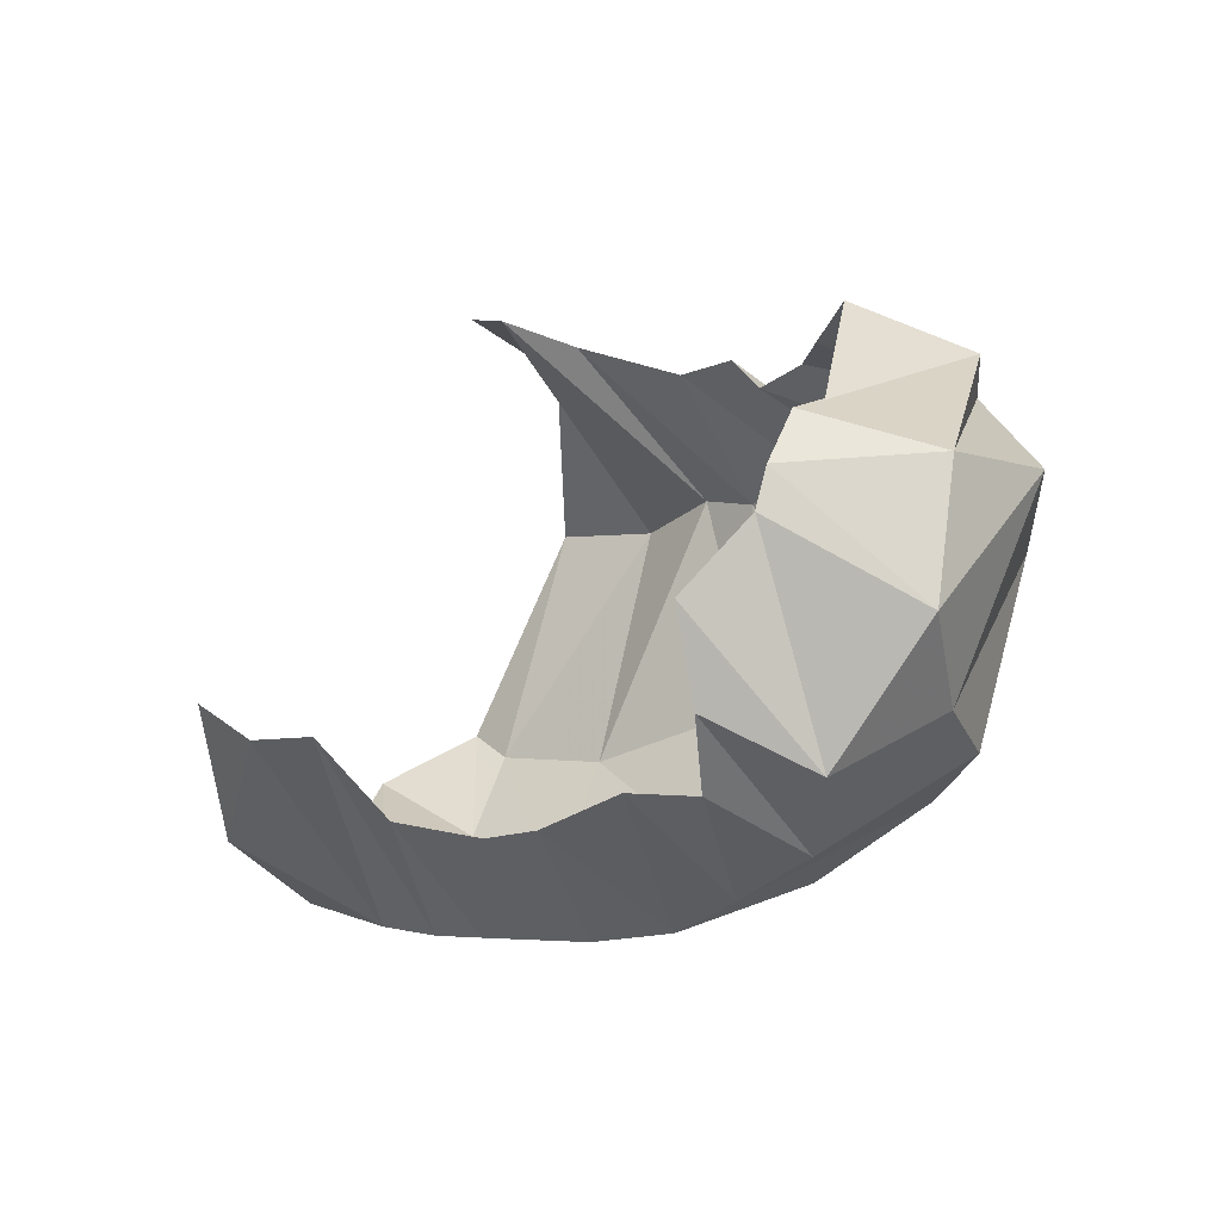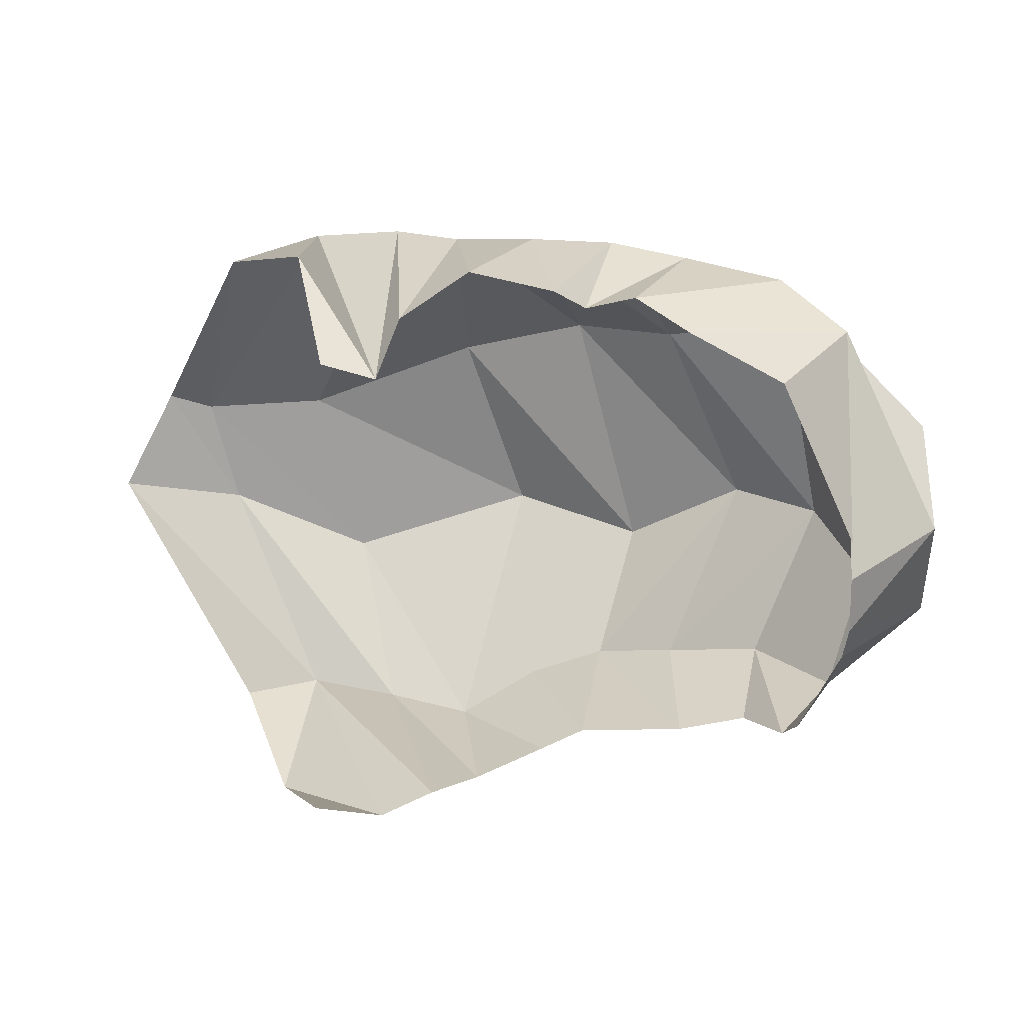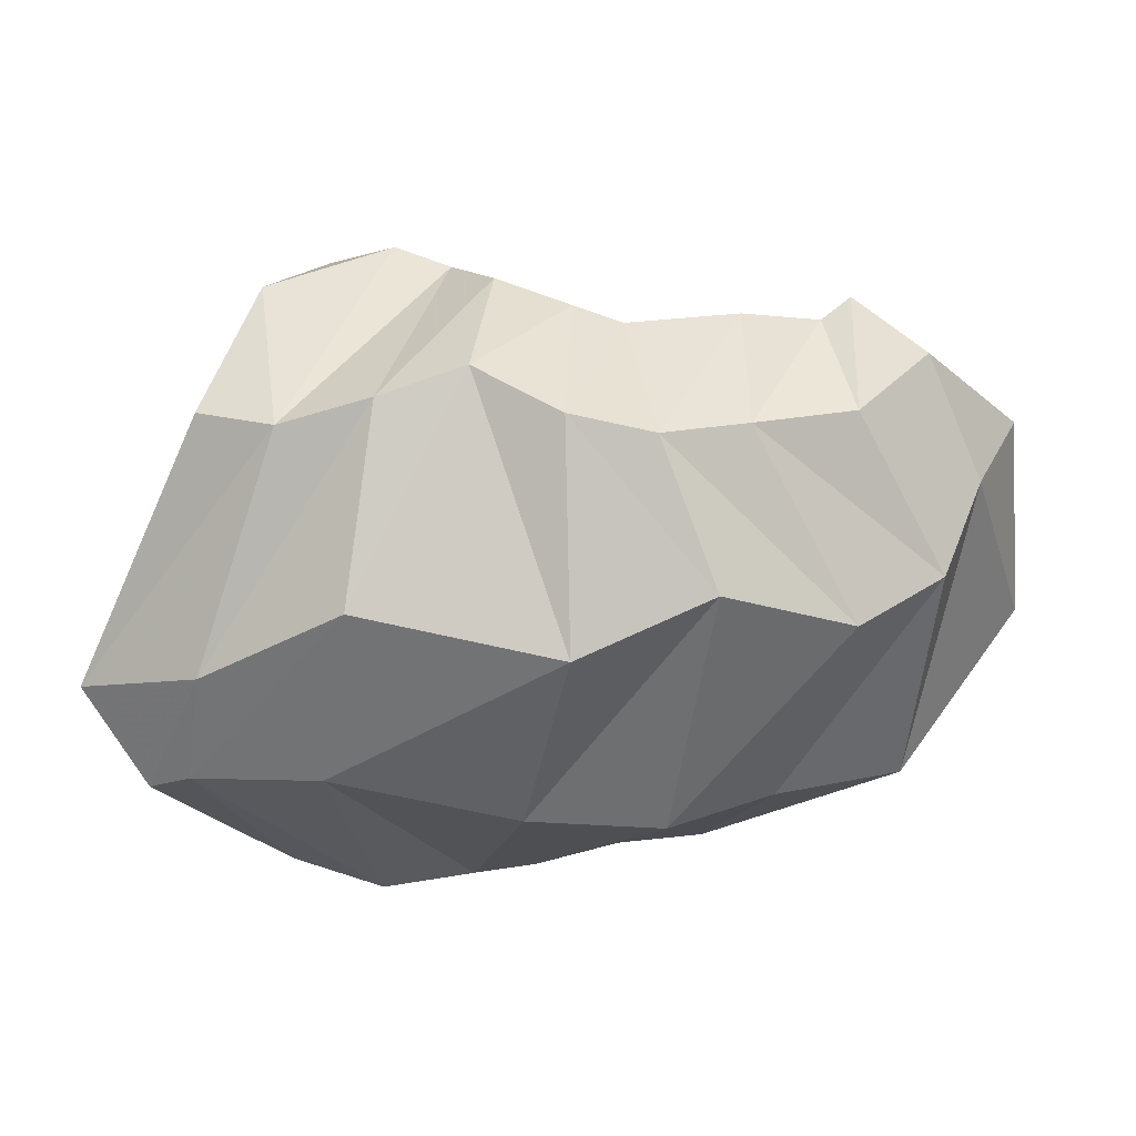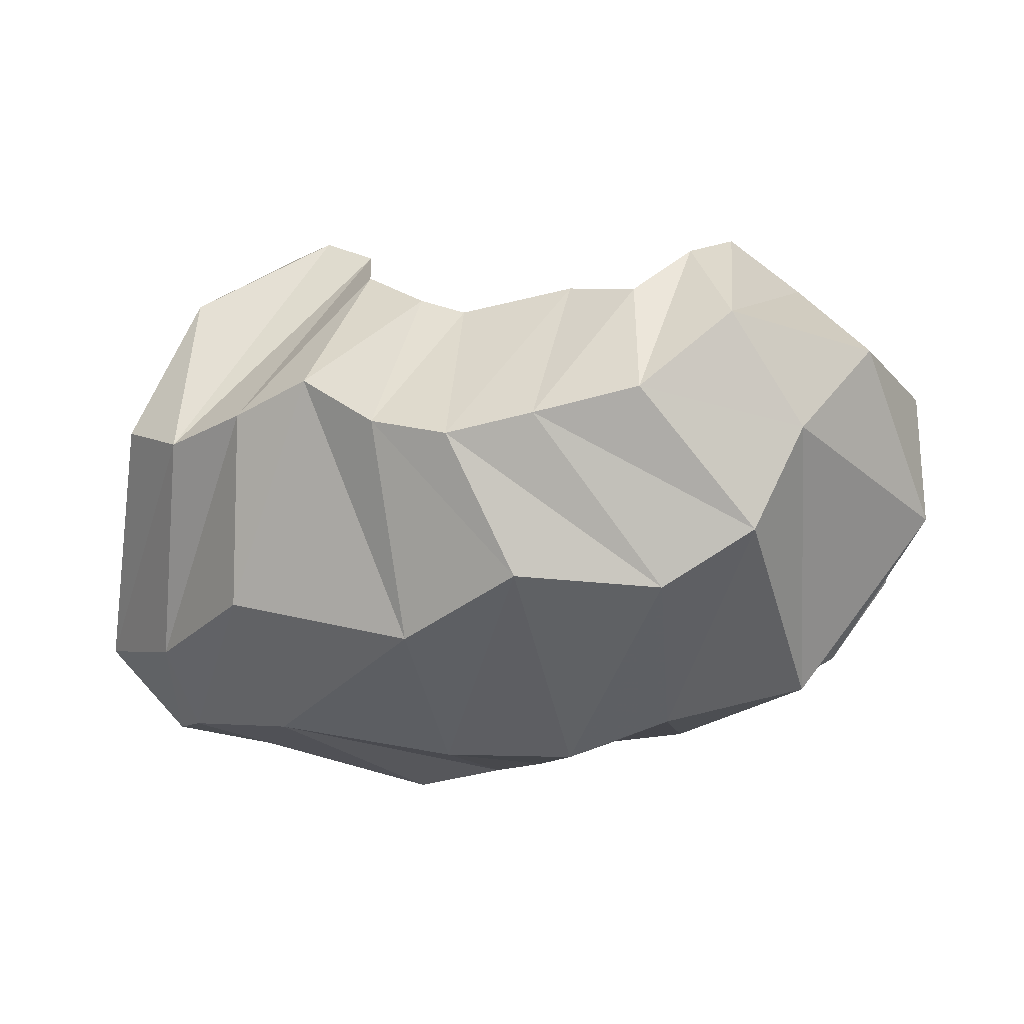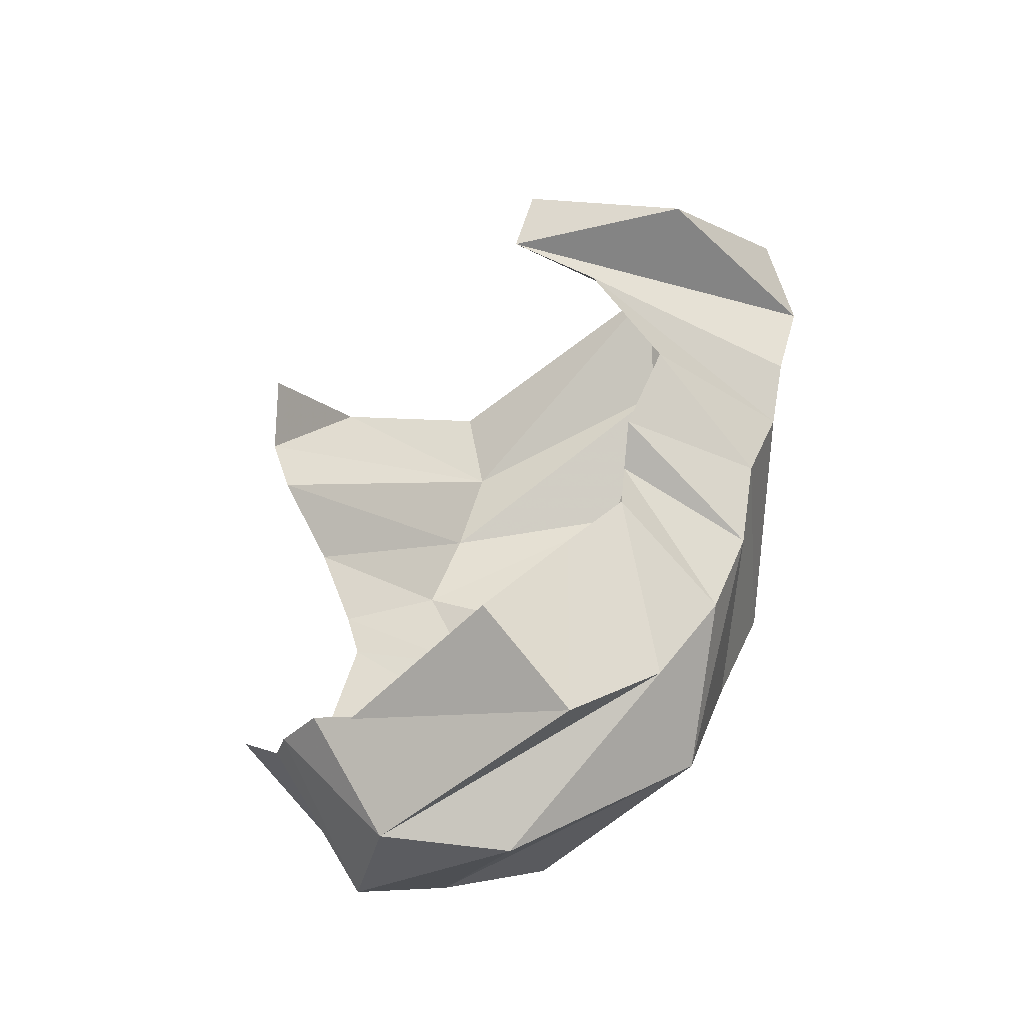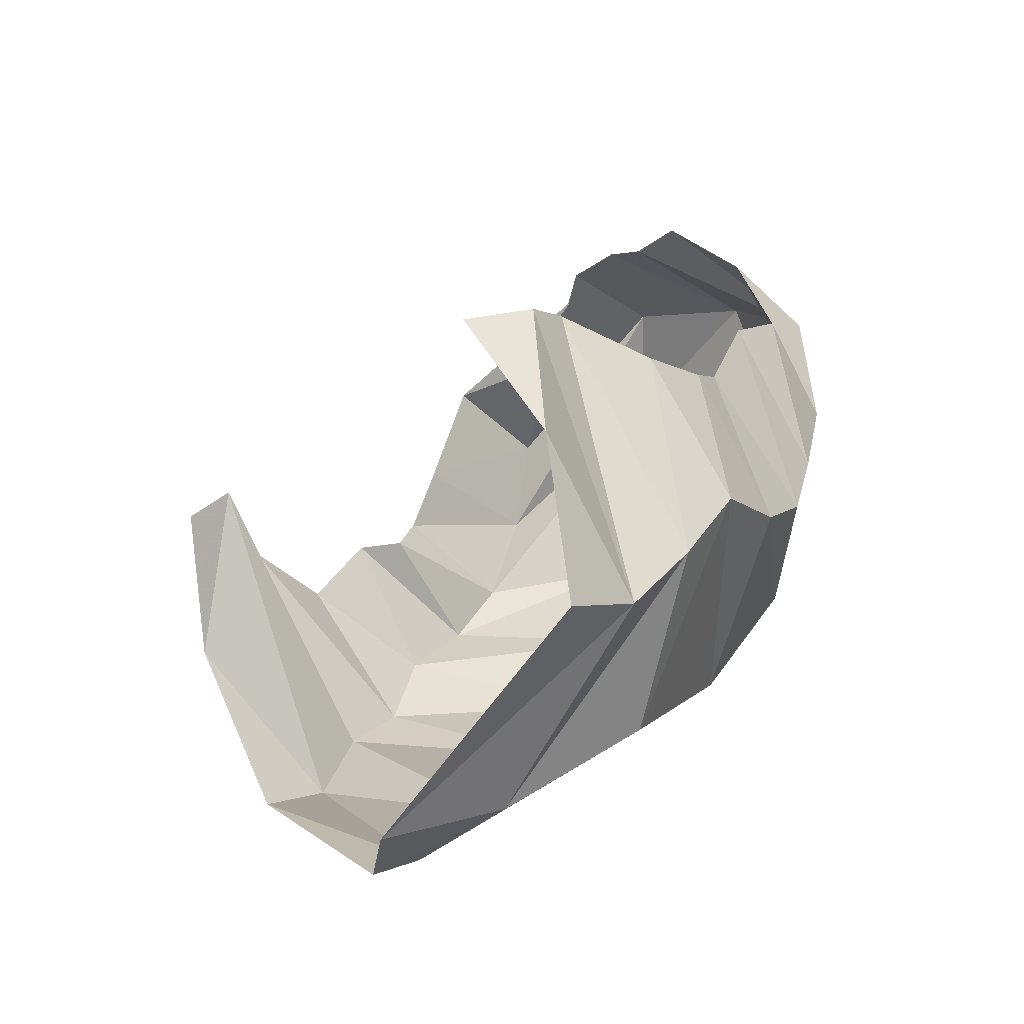
<metadata>
{"format":"obj","ext":"obj","renderer":"f3d","projection":"perspective","resolution":1024,"background":"white","views":[{"elev":-6.5,"azim":40.6,"up":"+Y"},{"elev":60.9,"azim":-3.6,"up":"+Y"},{"elev":-16.2,"azim":4.8,"up":"+Z"},{"elev":-7.7,"azim":31.4,"up":"+Z"},{"elev":56.1,"azim":94.0,"up":"+Y"},{"elev":22.4,"azim":-57.2,"up":"+Z"}]}
</metadata>
<code>
v 141 79.01 222.8
v 161.6 68.35 222.5
v 178.5 68.89 215.7
v 193.9 46.86 202.2
v 216.6 42.31 191.3
v 230.8 44.26 186.3
v 263.6 52.69 191.5
v 286 51.34 188.2
v 295.4 70.18 202.7
v 296.6 96.53 211.4
v 127.9 42.83 200.1
v -1 -1 -1
v -2 -2 -2
v -3 -3 -3
v -4 -4 -4
v -5 -5 -5
v -6 -6 -6
v -7 -7 -7
v -8 -8 -8
v -9 -9 -9
v 114.4 25.78 156.4
v 137.9 19.14 149.8
v 165.2 16.85 156.2
v 190.9 16.56 164.4
v 216.8 15.46 149.5
v 241.4 17.98 144.1
v 266.1 26.24 149.1
v 295.1 37.18 155.8
v 316.1 55.27 178.7
v 309.8 117.2 197.8
v 75.38 64.26 89.35
v 112.9 46.68 86.5
v 156.9 26.82 98.59
v 216.7 34.04 86.02
v 256.6 31.31 102.5
v 293.6 52.9 99.12
v 318.4 63.7 115.7
v 330.3 72.38 145.9
v 342.9 93.62 170.9
v 311 129 194.6
v 92.49 80.16 63.55
v 105.8 72.68 64.24
v 144.4 69.89 62.29
v 199.2 85.12 52.78
v 239.2 93.93 51.7
v 270.1 101.1 62.51
v 307.1 120.6 72.39
v 344.4 132.9 124.4
v 342.3 132.7 162.2
v 311.1 143.9 184.3
v 121.8 144.3 53.08
v 150.2 143.9 43.76
v 177.2 151 48.85
v 196.8 147.6 50.84
v 221.5 155.9 58.43
v 247.4 154.5 60.46
v 271 154.8 68.43
v 299.7 162.5 84.51
v 316.8 168.4 109.6
v 312.7 146.9 173.5
v 146.8 189.7 85.24
v -10 -10 -10
v -11 -11 -11
v -12 -12 -12
v -13 -13 -13
v -14 -14 -14
v -15 -15 -15
v -16 -16 -16
v -17 -17 -17
v -18 -18 -18
v 153.5 198.2 130.8
v 169.4 194.7 134.9
v 177.2 189.8 110.4
v 199.2 181.9 88.81
v 225.1 181.4 97.39
v 235.4 171.7 97.77
v 250.7 176.6 98.14
v 266.4 177.9 113.2
v 292.2 181.7 135.8
v 301.4 163.9 144.3
g foo
f 1 11 2
f 2 11 22
f 11 21 22
f 2 22 3
f 22 23 3
f 3 23 4
f 23 24 4
f 4 24 5
f 24 25 5
f 5 25 6
f 25 26 6
f 6 26 7
f 26 27 7
f 7 27 8
f 27 28 8
f 8 28 9
f 28 29 9
f 9 29 10
f 29 30 10
f 21 31 22
f 31 32 22
f 22 32 23
f 32 33 23
f 23 33 24
f 33 34 24
f 24 34 25
f 34 35 25
f 25 35 26
f 35 36 26
f 26 36 27
f 36 37 27
f 27 37 28
f 37 38 28
f 28 38 29
f 38 39 29
f 29 39 30
f 39 40 30
f 31 41 32
f 41 42 32
f 32 42 33
f 42 43 33
f 33 43 34
f 43 44 34
f 34 44 35
f 44 45 35
f 35 45 36
f 45 46 36
f 36 46 37
f 46 47 37
f 37 47 38
f 47 48 38
f 38 48 39
f 48 49 39
f 39 49 40
f 49 50 40
f 41 51 42
f 51 52 42
f 42 52 43
f 52 53 43
f 43 53 44
f 53 54 44
f 44 54 45
f 54 55 45
f 45 55 46
f 55 56 46
f 46 56 47
f 56 57 47
f 47 57 48
f 57 58 48
f 48 58 49
f 58 59 49
f 49 59 50
f 59 60 50
f 51 61 52
f 52 61 72
f 61 71 72
f 52 72 53
f 72 73 53
f 53 73 54
f 73 74 54
f 54 74 55
f 74 75 55
f 55 75 56
f 75 76 56
f 56 76 57
f 76 77 57
f 57 77 58
f 77 78 58
f 58 78 59
f 78 79 59
f 59 79 60
f 79 80 60
g

</code>
